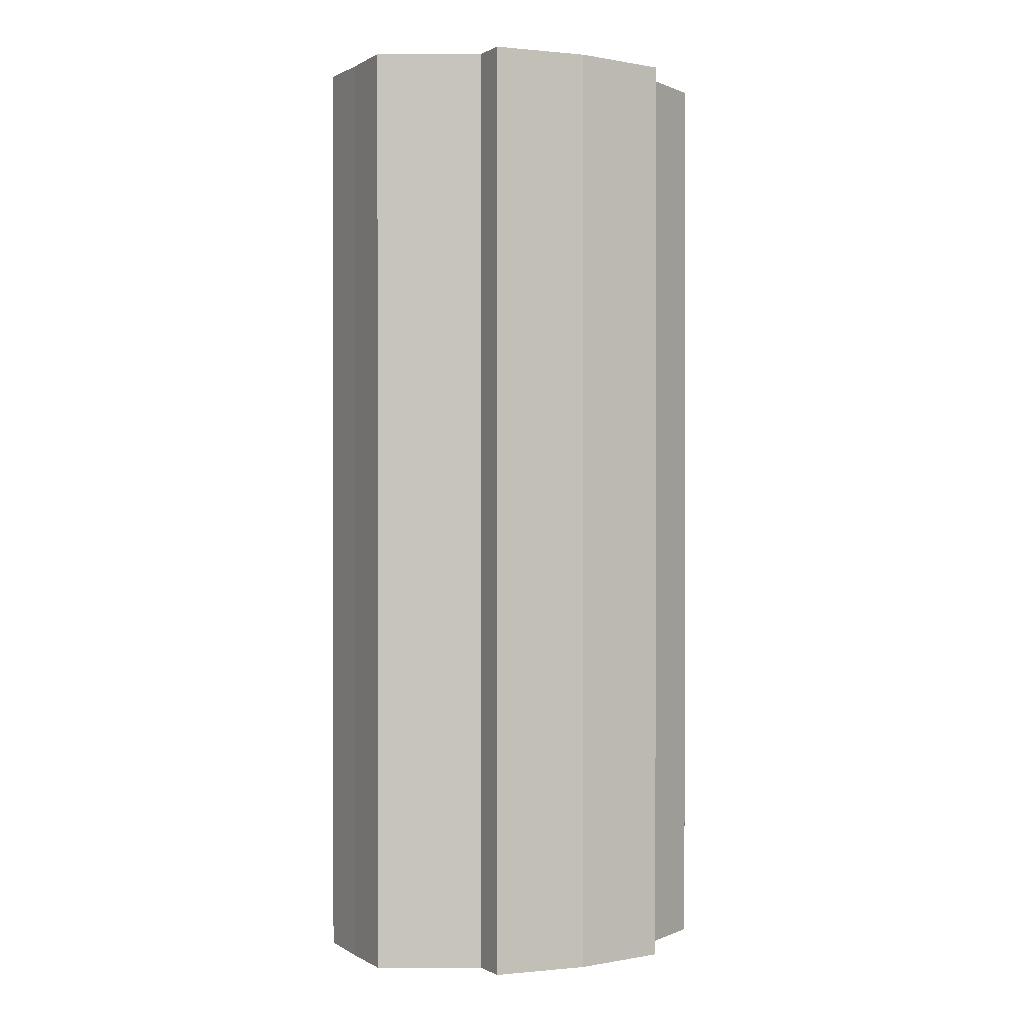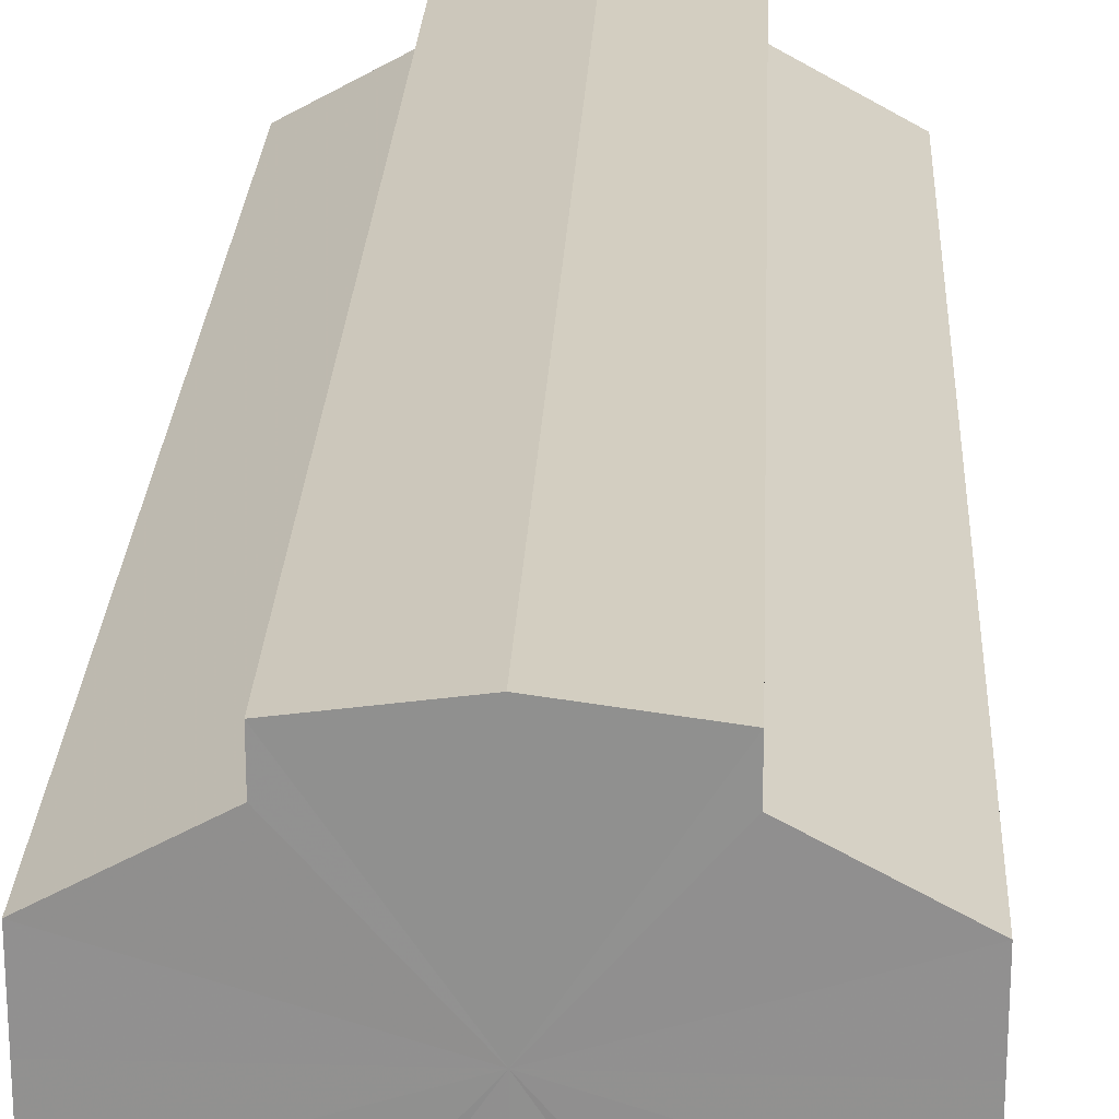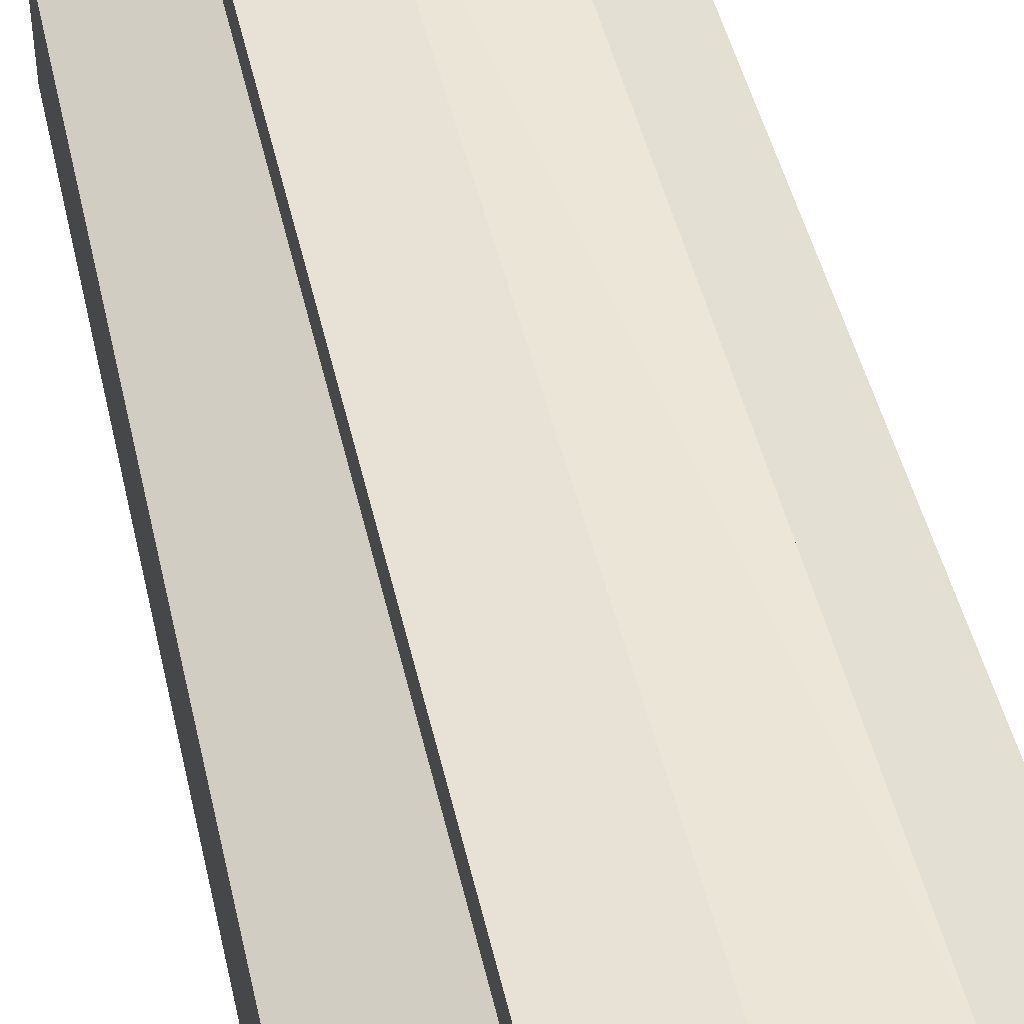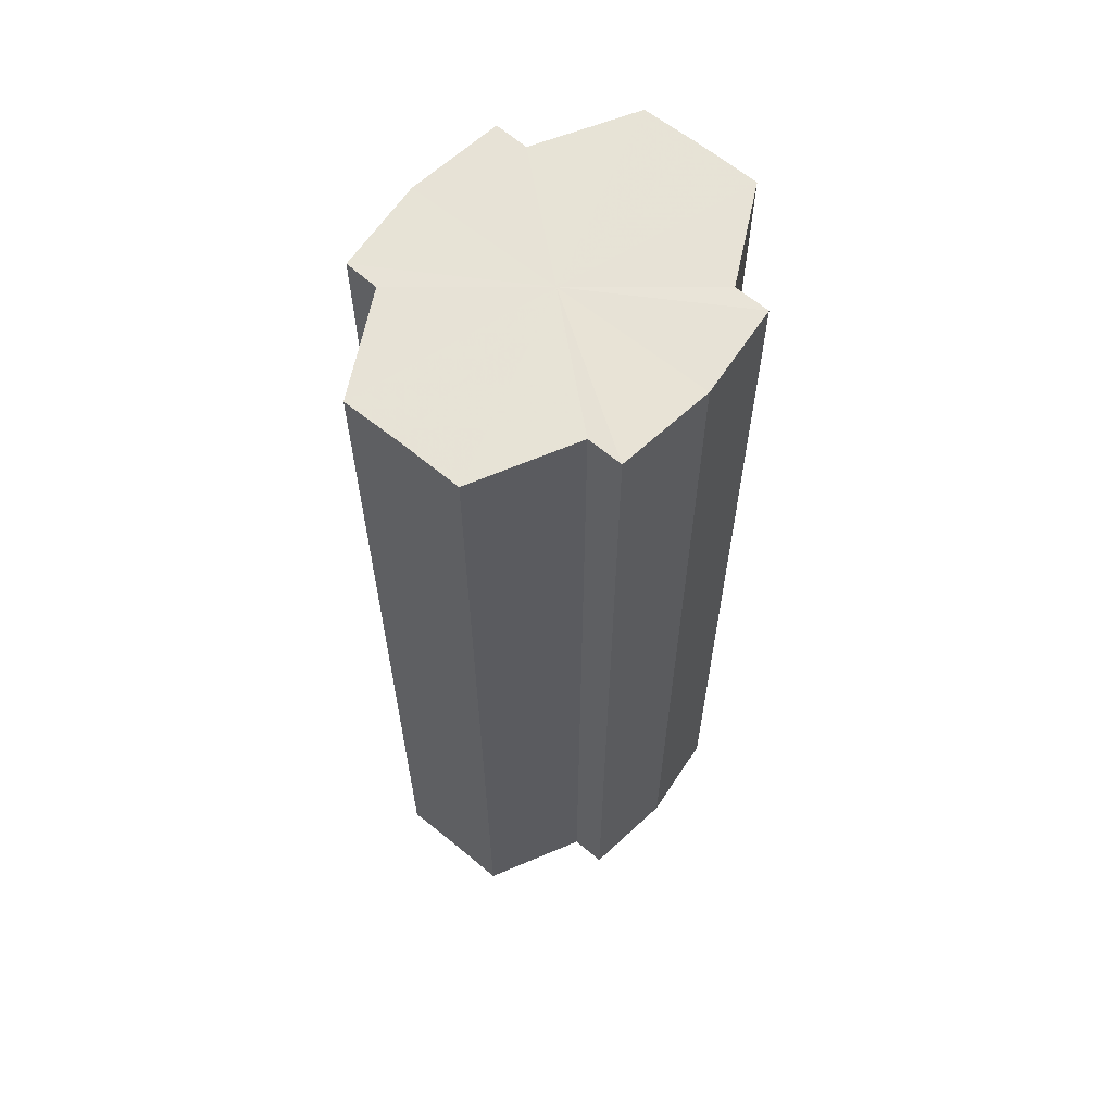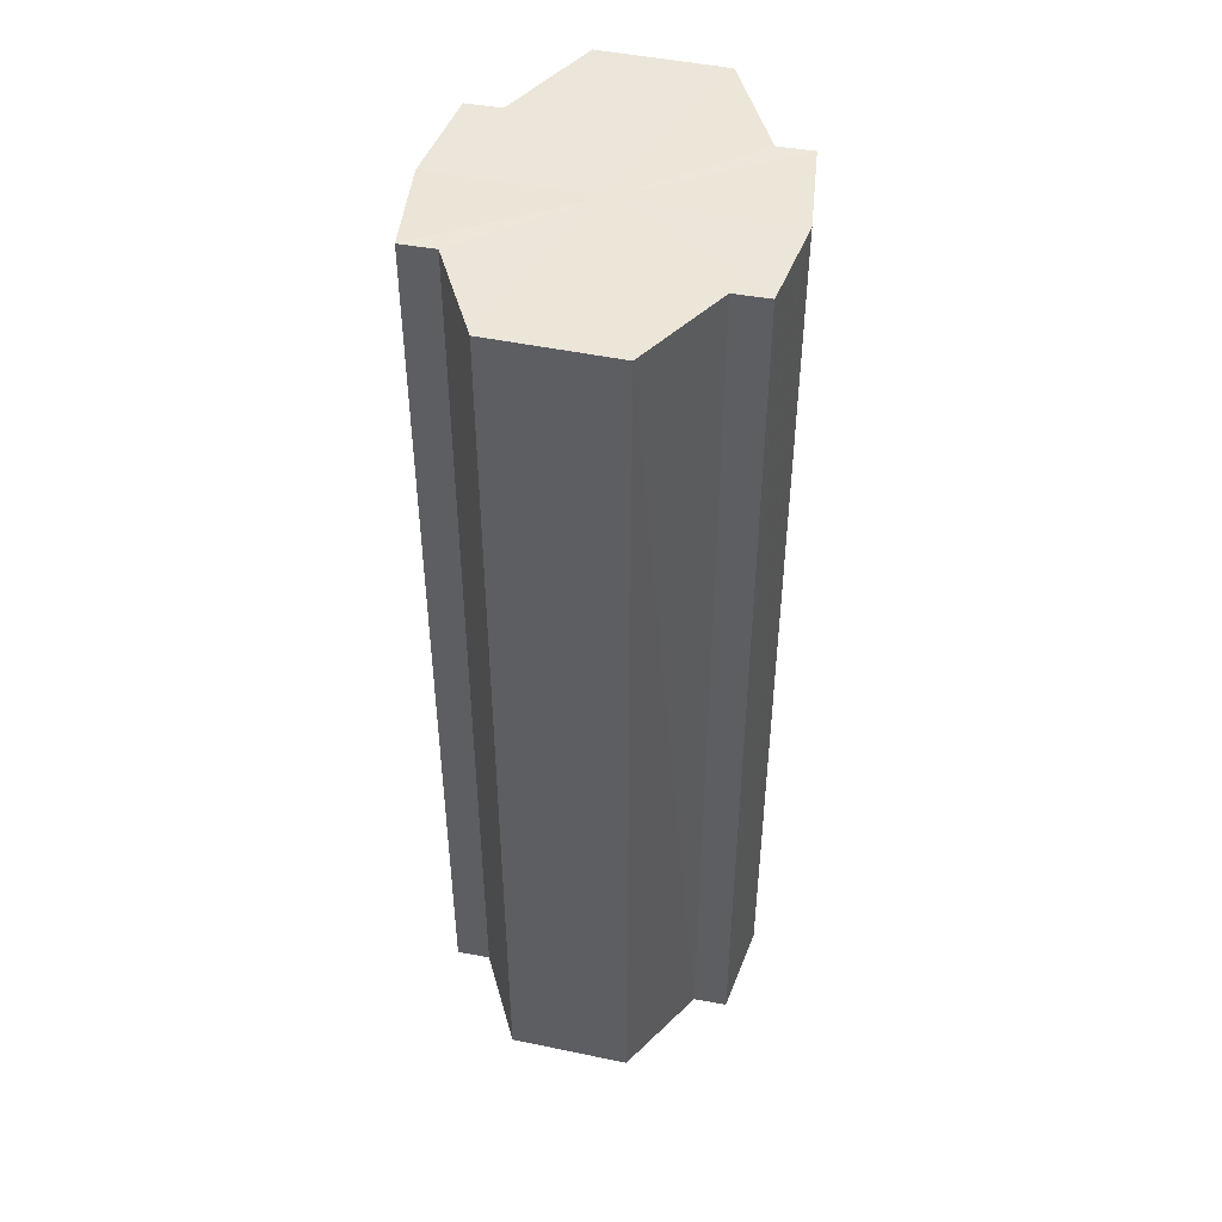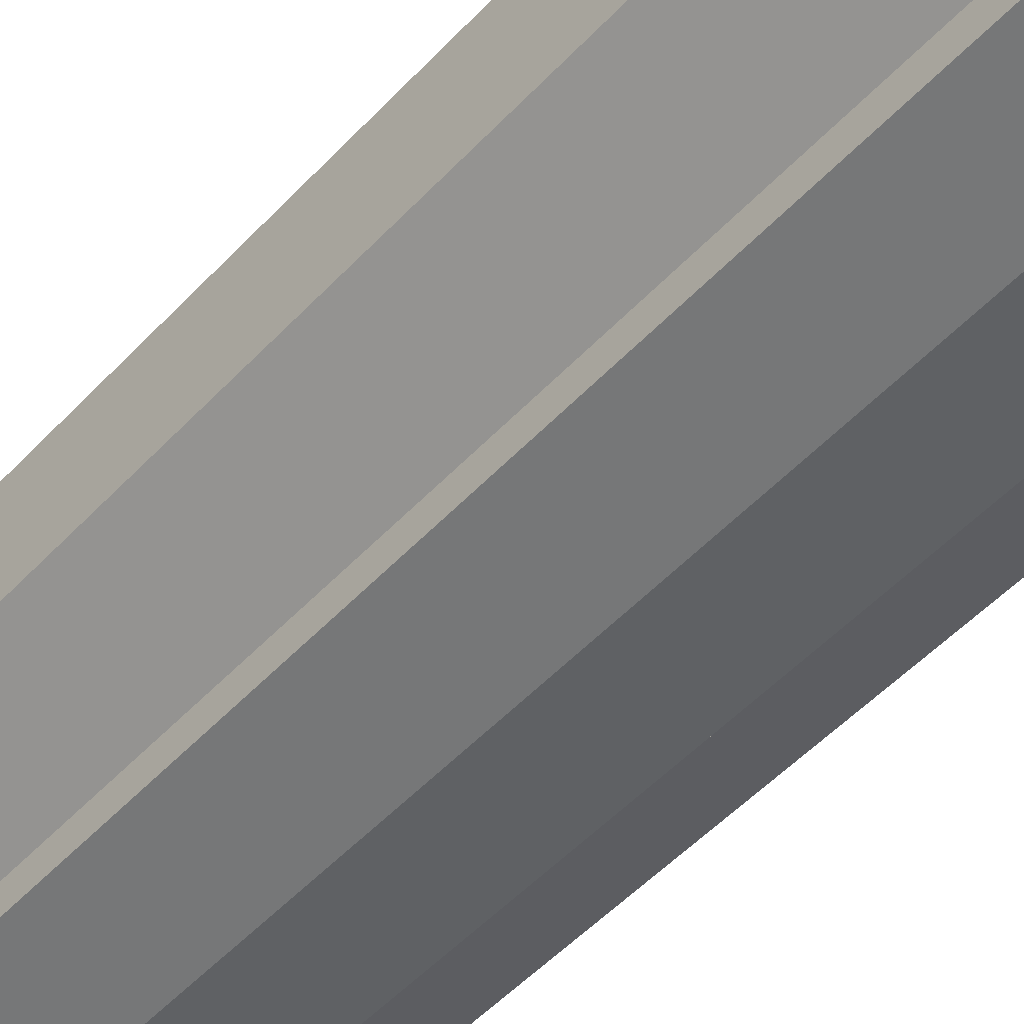
<metadata>
{"format":"obj","ext":"obj","renderer":"f3d","projection":"perspective","resolution":1024,"background":"white","views":[{"elev":0.3,"azim":-28.0,"up":"+Y"},{"elev":24.1,"azim":2.6,"up":"+Z"},{"elev":46.0,"azim":-12.5,"up":"+Z"},{"elev":62.7,"azim":-50.0,"up":"+Y"},{"elev":47.1,"azim":-76.8,"up":"+Y"},{"elev":-53.0,"azim":-41.9,"up":"+Z"}]}
</metadata>
<code>
o 14769
v 2202 1871 7.55
v 2202 1871 7.544
v 2202 1871 7.55
v 2202 1871 7.538
v 2202 1871 7.544
v 2202 1871 7.535
v 2202 1871 7.538
v 2202 1871 7.556
v 2202 1871 7.556
v 2202 1871 7.562
v 2202 1871 7.562
v 2202 1871 7.565
v 2202 1871 7.565
v 2202 1871 7.562
v 2202 1871 7.562
v 2202 1871 7.556
v 2202 1871 7.556
v 2202 1871 7.55
v 2202 1871 7.55
v 2202 1871 7.544
v 2202 1871 7.544
v 2202 1871 7.538
v 2202 1871 7.538
v 2202 1871 7.535
v 2202 1871 7.535
v 2202 1871 7.55
v 2202 1871 7.538
v 2202 1871 7.533
v 2202 1871 7.544
v 2202 1871 7.55
v 2202 1871 7.556
v 2202 1871 7.562
v 2202 1871 7.535
v 2202 1871 7.533
v 2202 1871 7.535
v 2202 1871 7.538
v 2202 1871 7.535
v 2202 1871 7.533
v 2202 1871 7.544
v 2202 1871 7.535
v 2202 1871 7.533
v 2202 1871 7.535
v 2202 1871 7.533
v 2202 1871 7.55
v 2202 1871 7.556
v 2202 1871 7.562
v 2202 1871 7.565
v 2202 1871 7.567
v 2202 1871 7.565
v 2202 1871 7.562
v 2202 1871 7.565
v 2202 1871 7.556
v 2202 1871 7.562
v 2202 1871 7.567
v 2202 1871 7.565
v 2202 1871 7.55
v 2202 1871 7.556
v 2202 1871 7.565
v 2202 1871 7.567
v 2202 1871 7.544
v 2202 1871 7.55
v 2202 1871 7.565
v 2202 1871 7.567
v 2202 1871 7.565
v 2202 1871 7.567
v 2202 1871 7.538
v 2202 1871 7.544
v 2202 1871 7.535
v 2202 1871 7.538
v 2202 1871 7.535
v 2202 1871 7.538
v 2202 1871 7.544
v 2202 1871 7.538
v 2202 1871 7.55
v 2202 1871 7.544
v 2202 1871 7.556
v 2202 1871 7.55
v 2202 1871 7.562
v 2202 1871 7.556
v 2202 1871 7.565
v 2202 1871 7.562
v 2202 1871 7.55
v 2202 1871 7.55
v 2202 1871 7.544
v 2202 1871 7.556
v 2202 1871 7.538
v 2202 1871 7.562
v 2202 1871 7.535
v 2202 1871 7.565
v 2202 1871 7.533
v 2202 1871 7.567
v 2202 1871 7.535
v 2202 1871 7.565
v 2202 1871 7.538
v 2202 1871 7.562
v 2202 1871 7.544
v 2202 1871 7.556
v 2202 1871 7.55
f 1 2 3
f 2 4 5
f 4 6 7
f 8 1 9
f 10 8 11
f 12 10 13
f 13 14 15
f 15 16 17
f 17 18 19
f 19 20 21
f 21 22 23
f 23 24 25
f 26 24 27
f 26 28 24
f 26 27 29
f 26 29 30
f 26 30 31
f 26 31 32
f 26 33 28
f 34 33 35
f 26 36 33
f 37 38 34
f 26 39 36
f 40 41 37
f 41 42 43
f 26 44 39
f 26 45 44
f 26 46 45
f 26 47 46
f 26 48 47
f 26 49 48
f 26 32 49
f 50 47 51
f 52 53 50
f 54 49 55
f 56 57 52
f 58 59 54
f 60 61 56
f 62 63 58
f 63 64 65
f 66 67 60
f 68 69 66
f 70 71 68
f 71 72 73
f 72 74 75
f 74 76 77
f 76 78 79
f 78 80 81
f 82 83 84
f 82 85 83
f 82 84 86
f 82 87 85
f 82 86 88
f 82 89 87
f 82 88 90
f 82 91 89
f 82 90 92
f 82 93 91
f 82 92 94
f 82 95 93
f 82 94 96
f 82 97 95
f 82 96 98
f 82 98 97

</code>
